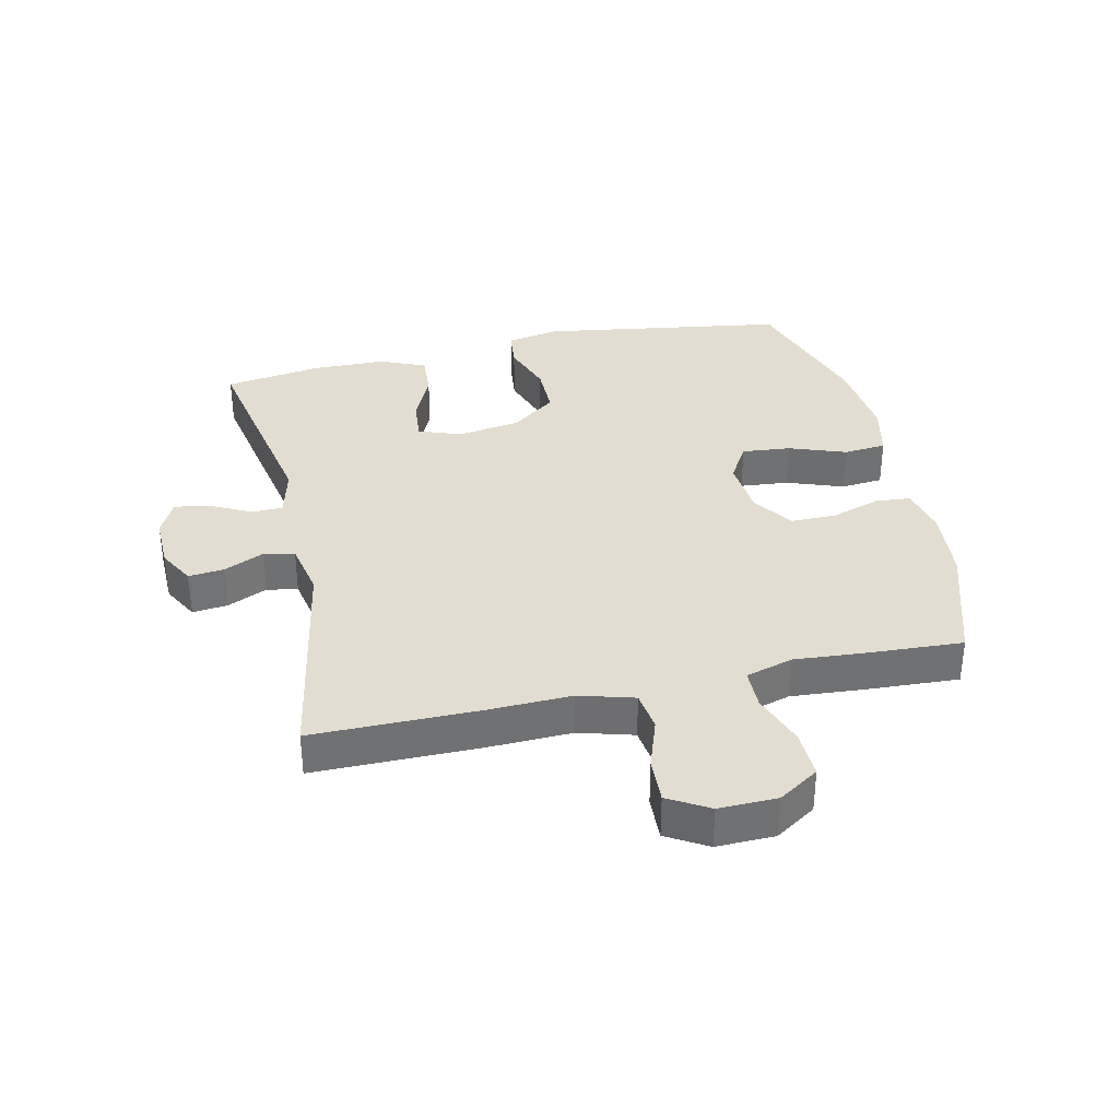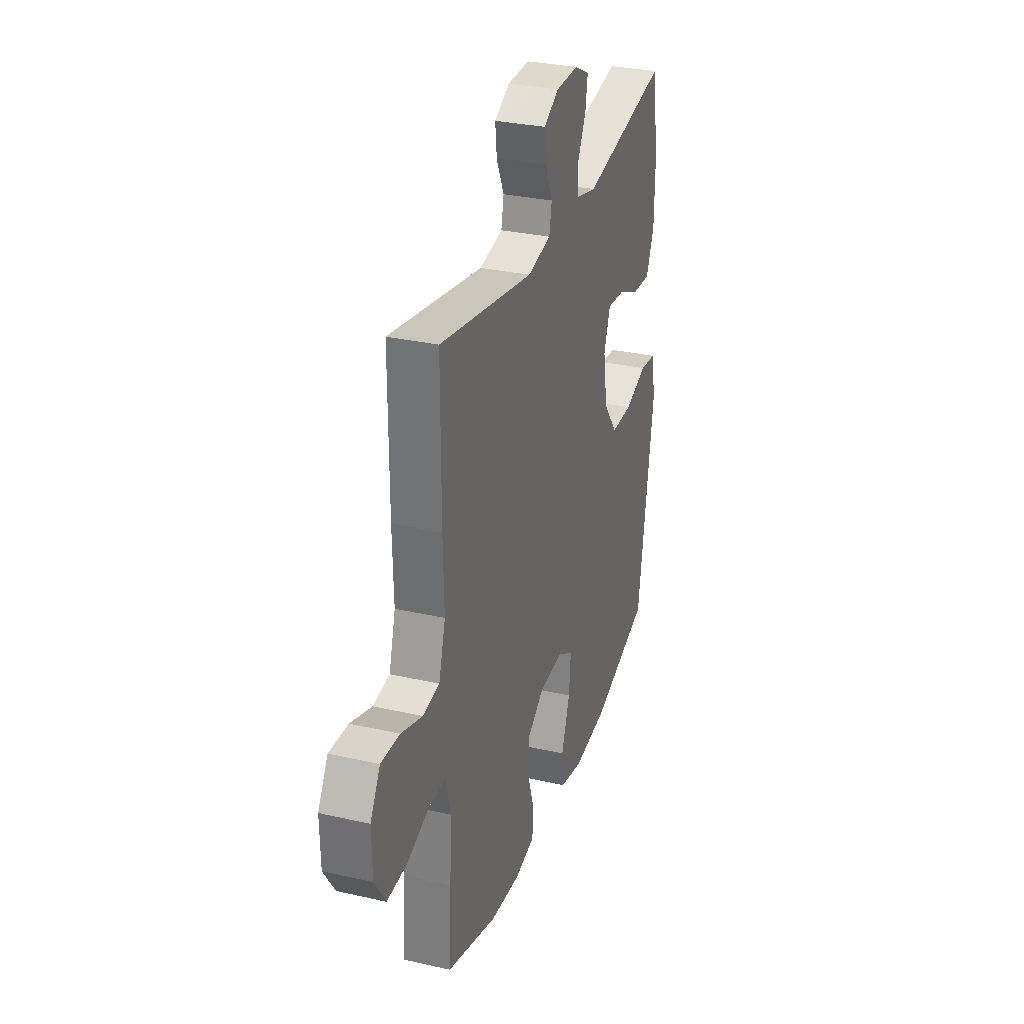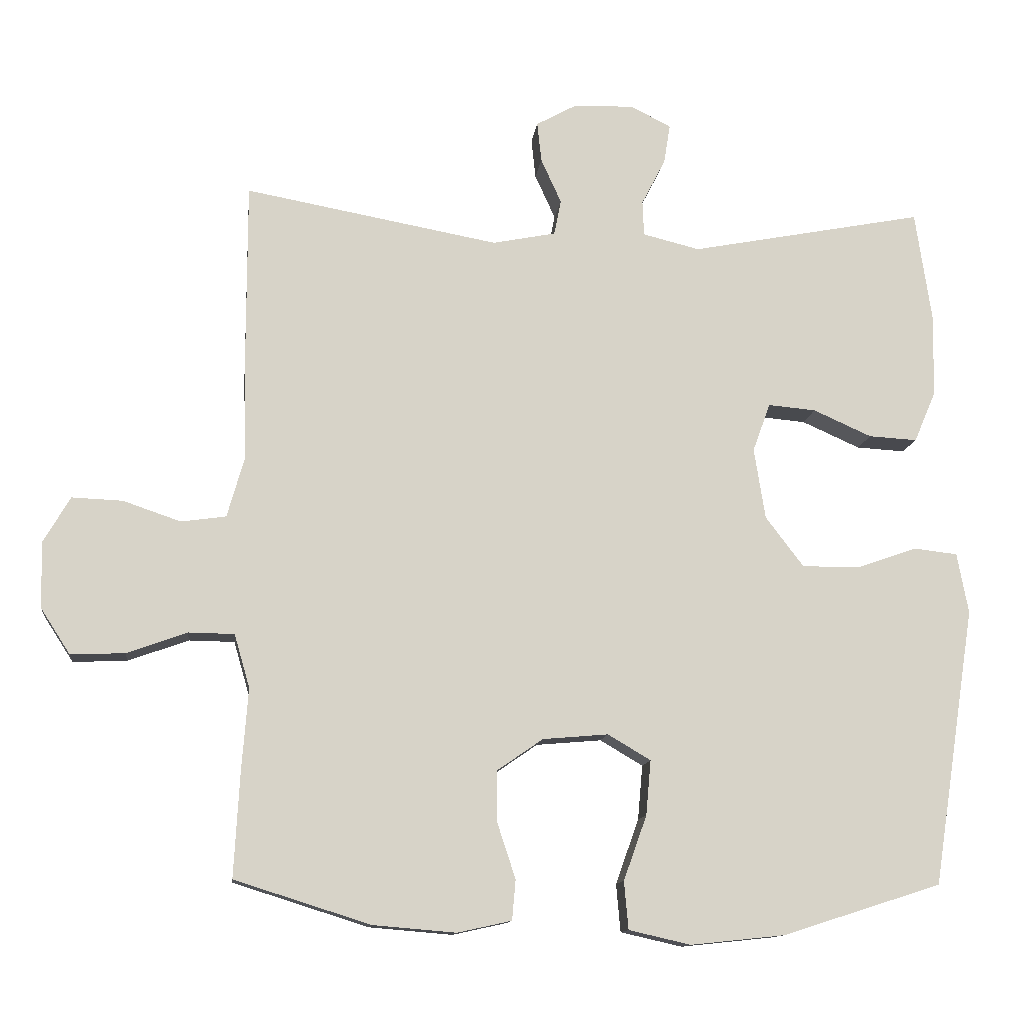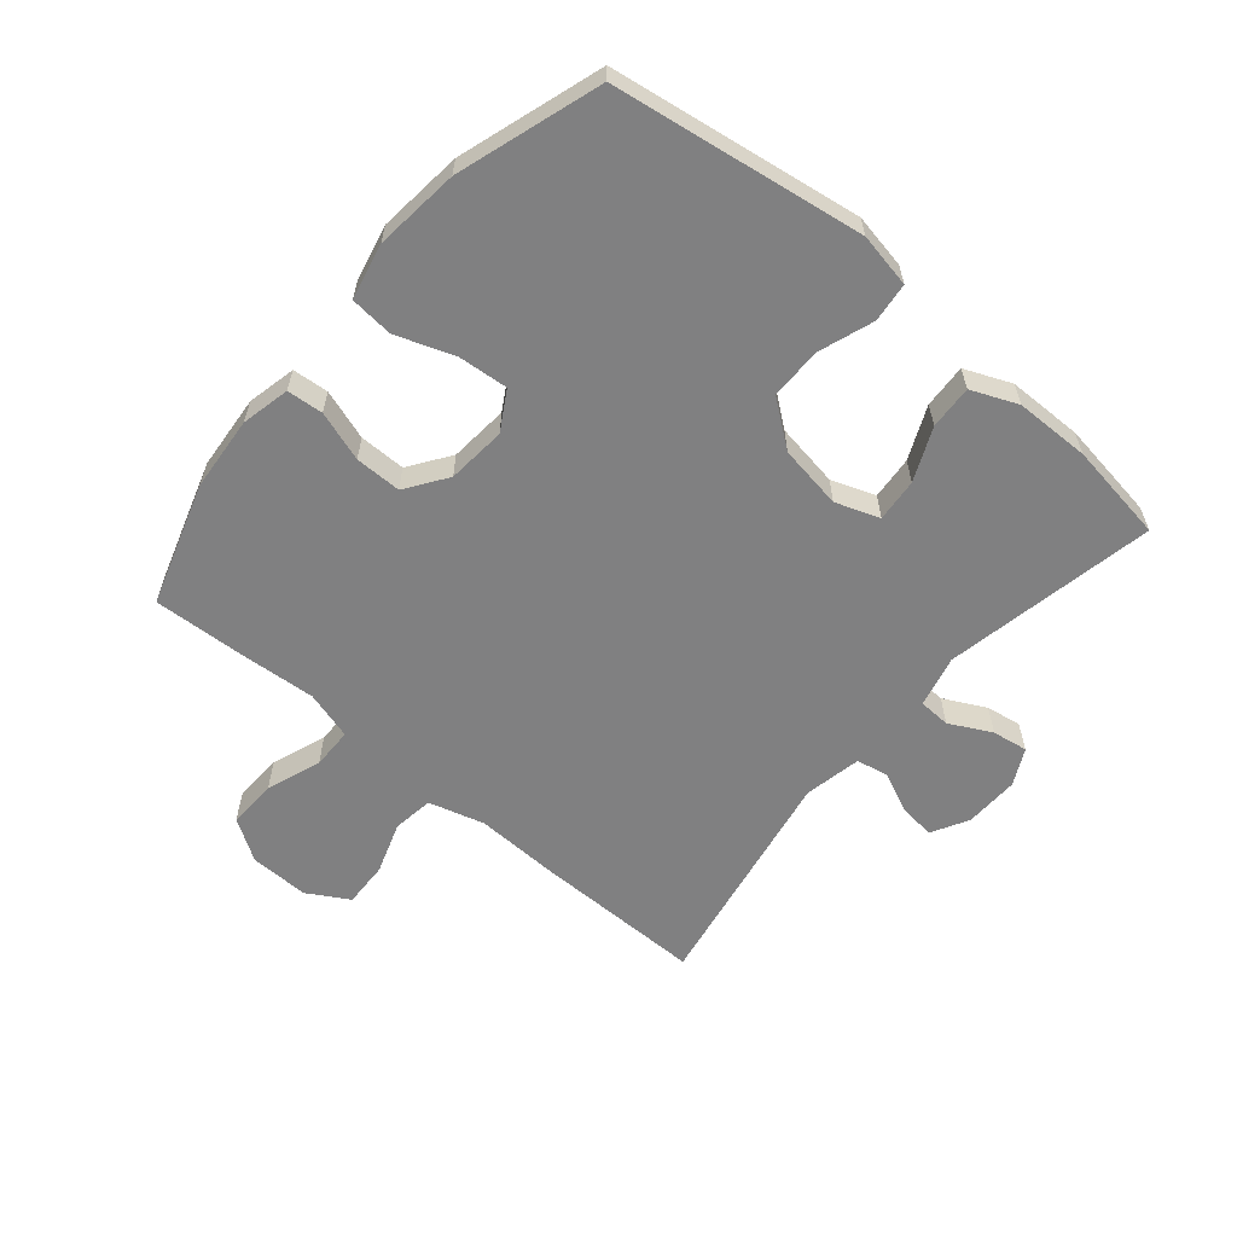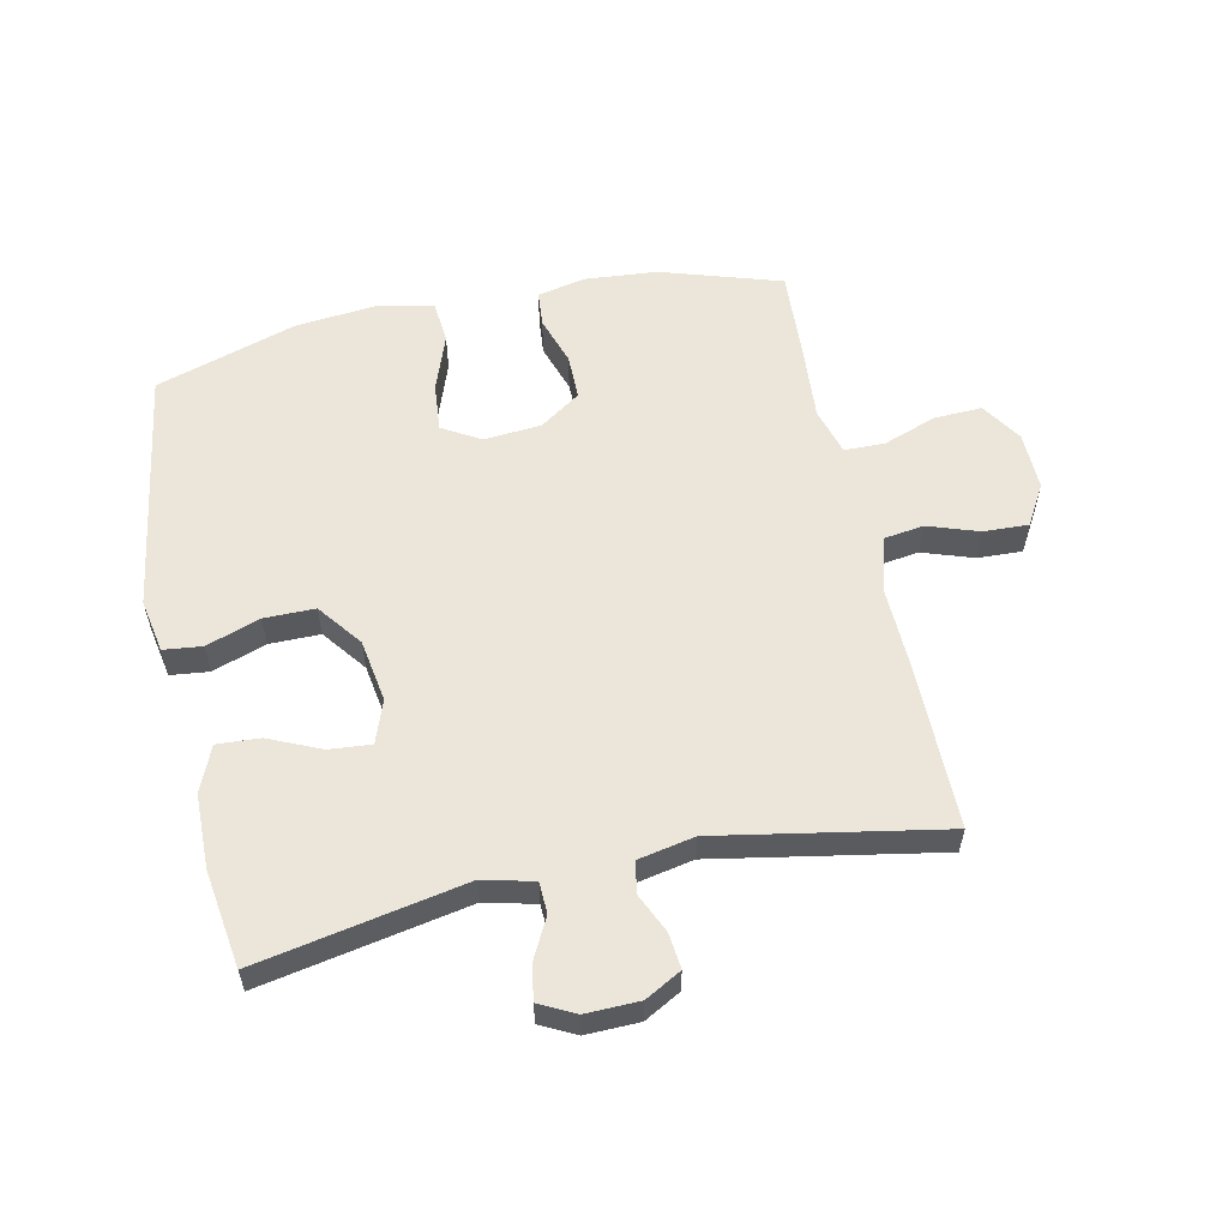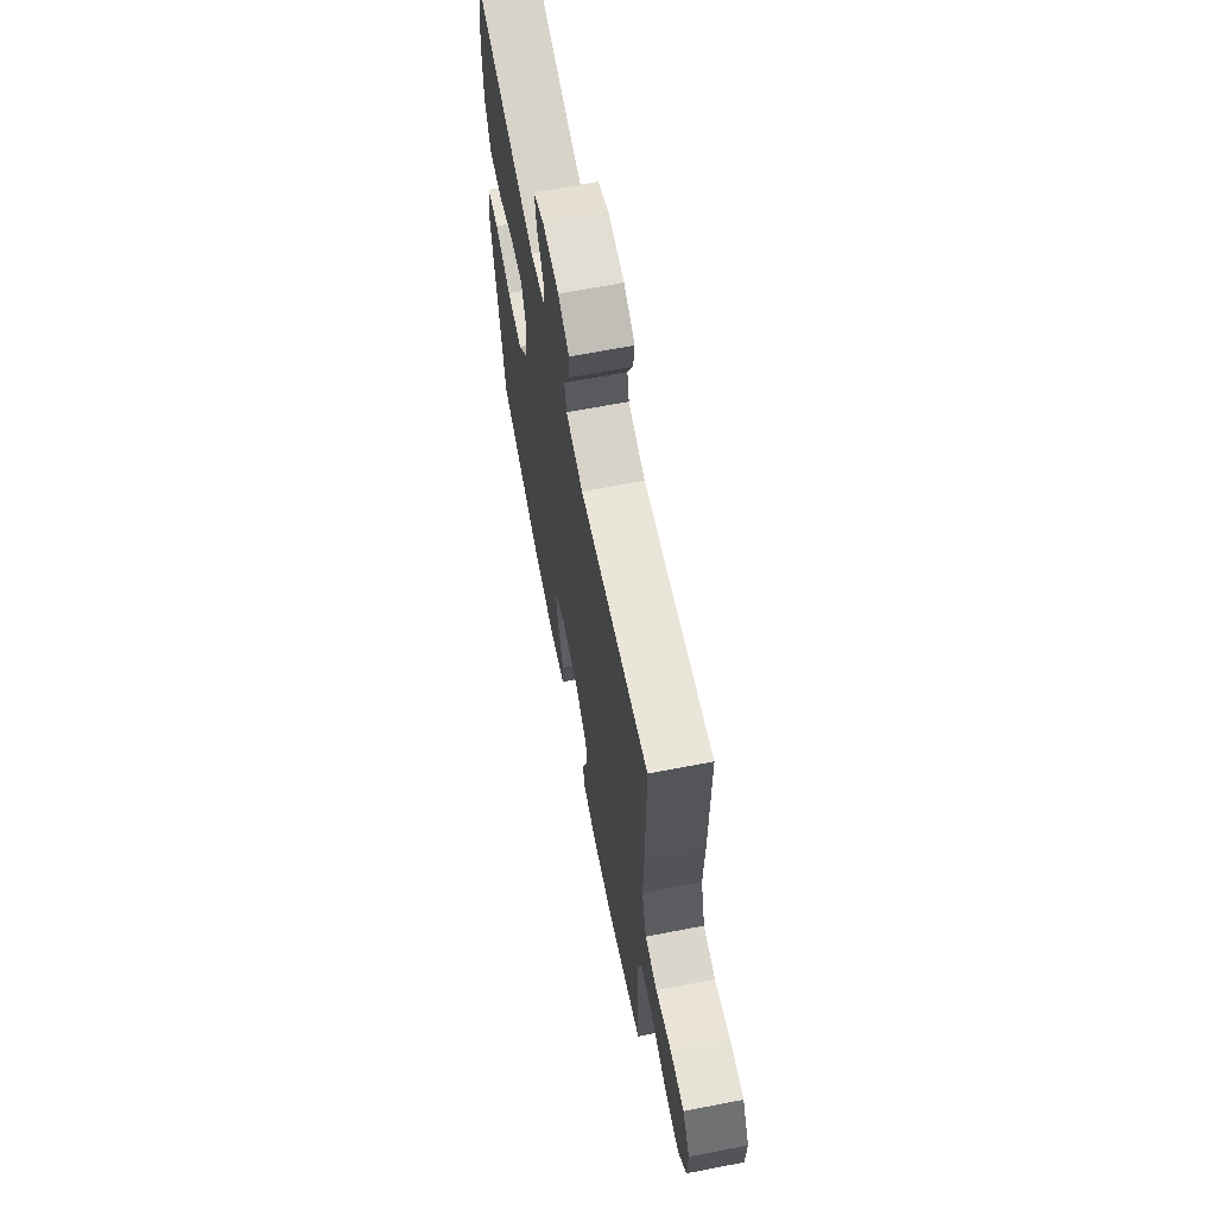
<metadata>
{"format":"obj","ext":"obj","renderer":"f3d","projection":"perspective","resolution":1024,"background":"white","views":[{"elev":35.2,"azim":77.4,"up":"+Y"},{"elev":30.6,"azim":108.2,"up":"+Z"},{"elev":-12.3,"azim":173.3,"up":"+Z"},{"elev":-60.1,"azim":-130.3,"up":"+Y"},{"elev":57.3,"azim":-12.1,"up":"+Y"},{"elev":66.1,"azim":79.0,"up":"+Z"}]}
</metadata>
<code>
v -0.5 0.07 0.5
v -0.167 0.07 0.436
v -0.086 0.07 0.456
v -0.084 0.07 0.506
v -0.118 0.07 0.572
v -0.127 0.07 0.628
v -0.07 0.07 0.657
v 0.016 0.07 0.655
v 0.074 0.07 0.623
v 0.068 0.07 0.566
v 0.039 0.07 0.502
v 0.049 0.07 0.452
v 0.139 0.07 0.434
v 0.5 0.07 0.5
v 0.5 0.07 0.232
v 0.496 0.07 0.099
v 0.521 0.07 0.011
v 0.585 0.07 0.002
v 0.667 0.07 0.03
v 0.739 0.07 0.033
v 0.777 0.07 -0.032
v 0.775 0.07 -0.126
v 0.733 0.07 -0.191
v 0.656 0.07 -0.188
v 0.57 0.07 -0.157
v 0.505 0.07 -0.158
v 0.483 0.07 -0.234
v 0.492 0.07 -0.352
v 0.5 0.07 -0.5
v 0.307 0.07 -0.561
v 0.189 0.07 -0.571
v 0.112 0.07 -0.554
v 0.107 0.07 -0.497
v 0.133 0.07 -0.418
v 0.133 0.07 -0.345
v 0.068 0.07 -0.3
v -0.025 0.07 -0.292
v -0.086 0.07 -0.328
v -0.079 0.07 -0.406
v -0.046 0.07 -0.498
v -0.052 0.07 -0.566
v -0.14 0.07 -0.586
v -0.274 0.07 -0.572
v -0.5 0.07 -0.5
v -0.561 0.07 -0.105
v -0.545 0.07 -0.019
v -0.483 0.07 -0.012
v -0.397 0.07 -0.042
v -0.315 0.07 -0.042
v -0.261 0.07 0.029
v -0.245 0.07 0.13
v -0.27 0.07 0.199
v -0.338 0.07 0.193
v -0.421 0.07 0.156
v -0.49 0.07 0.152
v -0.521 0.07 0.225
v -0.523 0.07 0.343
v -0.5 0 0.5
v -0.167 0 0.436
v -0.086 0 0.456
v -0.084 0 0.506
v -0.118 0 0.572
v -0.127 0 0.628
v -0.07 0 0.657
v 0.016 0 0.655
v 0.074 0 0.623
v 0.068 0 0.566
v 0.039 0 0.502
v 0.049 0 0.452
v 0.139 0 0.434
v 0.5 0 0.5
v 0.5 0 0.232
v 0.496 0 0.099
v 0.521 0 0.011
v 0.585 0 0.002
v 0.667 0 0.03
v 0.739 0 0.033
v 0.777 0 -0.032
v 0.775 0 -0.126
v 0.733 0 -0.191
v 0.656 0 -0.188
v 0.57 0 -0.157
v 0.505 0 -0.158
v 0.483 0 -0.234
v 0.492 0 -0.352
v 0.5 0 -0.5
v 0.307 0 -0.561
v 0.189 0 -0.571
v 0.112 0 -0.554
v 0.107 0 -0.497
v 0.133 0 -0.418
v 0.133 0 -0.345
v 0.068 0 -0.3
v -0.025 0 -0.292
v -0.086 0 -0.328
v -0.079 0 -0.406
v -0.046 0 -0.498
v -0.052 0 -0.566
v -0.14 0 -0.586
v -0.274 0 -0.572
v -0.5 0 -0.5
v -0.561 0 -0.105
v -0.545 0 -0.019
v -0.483 0 -0.012
v -0.397 0 -0.042
v -0.315 0 -0.042
v -0.261 0 0.029
v -0.245 0 0.13
v -0.27 0 0.199
v -0.338 0 0.193
v -0.421 0 0.156
v -0.49 0 0.152
v -0.521 0 0.225
v -0.523 0 0.343
f 56 57 1 2
f 53 54 55 56
f 52 53 56 2
f 51 52 2 3
f 50 51 3
f 45 46 47 48
f 45 48 49
f 44 45 49
f 43 44 49 50
f 39 40 41 42
f 38 39 42 43
f 31 32 33 34
f 31 34 35
f 30 31 35
f 27 28 29 30
f 26 27 30 35
f 22 23 24 25
f 22 25 26
f 21 22 26
f 18 19 20 21
f 17 18 21 26
f 16 17 26 35
f 13 14 15 16
f 12 13 16 35
f 8 9 10 11
f 6 7 8 11
f 4 5 6 11
f 3 4 11 12
f 38 43 50 3
f 3 12 35 36
f 3 36 37
f 3 37 38
f 59 58 114 113
f 113 112 111 110
f 59 113 110 109
f 60 59 109 108
f 60 108 107
f 105 104 103 102
f 106 105 102
f 106 102 101
f 107 106 101 100
f 99 98 97 96
f 100 99 96 95
f 91 90 89 88
f 92 91 88
f 92 88 87
f 87 86 85 84
f 92 87 84 83
f 82 81 80 79
f 83 82 79
f 83 79 78
f 78 77 76 75
f 83 78 75 74
f 92 83 74 73
f 73 72 71 70
f 92 73 70 69
f 68 67 66 65
f 68 65 64 63
f 68 63 62 61
f 69 68 61 60
f 60 107 100 95
f 93 92 69 60
f 94 93 60
f 95 94 60
f 1 58 59 2
f 2 59 60 3
f 3 60 61 4
f 4 61 62 5
f 5 62 63 6
f 6 63 64 7
f 7 64 65 8
f 8 65 66 9
f 9 66 67 10
f 10 67 68 11
f 11 68 69 12
f 12 69 70 13
f 13 70 71 14
f 14 71 72 15
f 15 72 73 16
f 16 73 74 17
f 17 74 75 18
f 18 75 76 19
f 19 76 77 20
f 20 77 78 21
f 21 78 79 22
f 22 79 80 23
f 23 80 81 24
f 24 81 82 25
f 25 82 83 26
f 26 83 84 27
f 27 84 85 28
f 28 85 86 29
f 29 86 87 30
f 30 87 88 31
f 31 88 89 32
f 32 89 90 33
f 33 90 91 34
f 34 91 92 35
f 35 92 93 36
f 36 93 94 37
f 37 94 95 38
f 38 95 96 39
f 39 96 97 40
f 40 97 98 41
f 41 98 99 42
f 42 99 100 43
f 43 100 101 44
f 44 101 102 45
f 45 102 103 46
f 46 103 104 47
f 47 104 105 48
f 48 105 106 49
f 49 106 107 50
f 50 107 108 51
f 51 108 109 52
f 52 109 110 53
f 53 110 111 54
f 54 111 112 55
f 55 112 113 56
f 56 113 114 57
f 57 114 58 1

</code>
